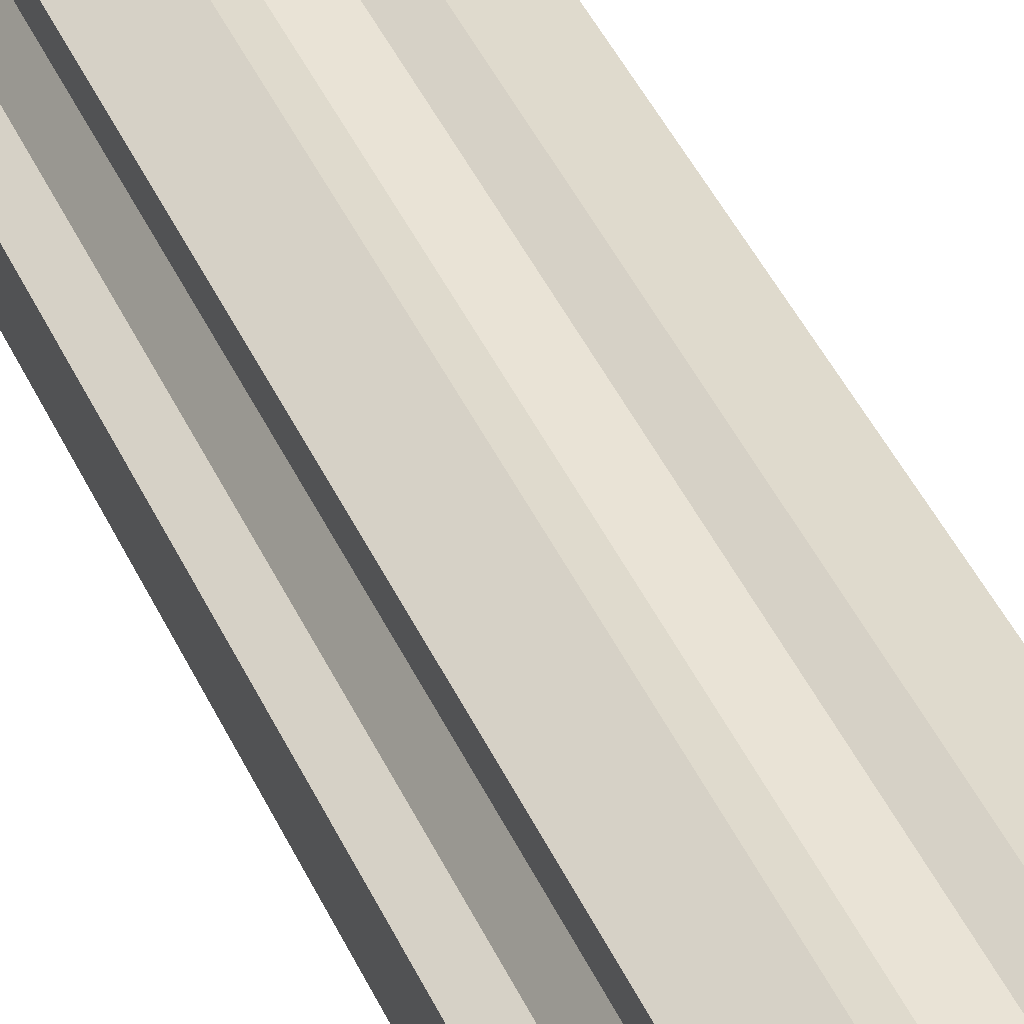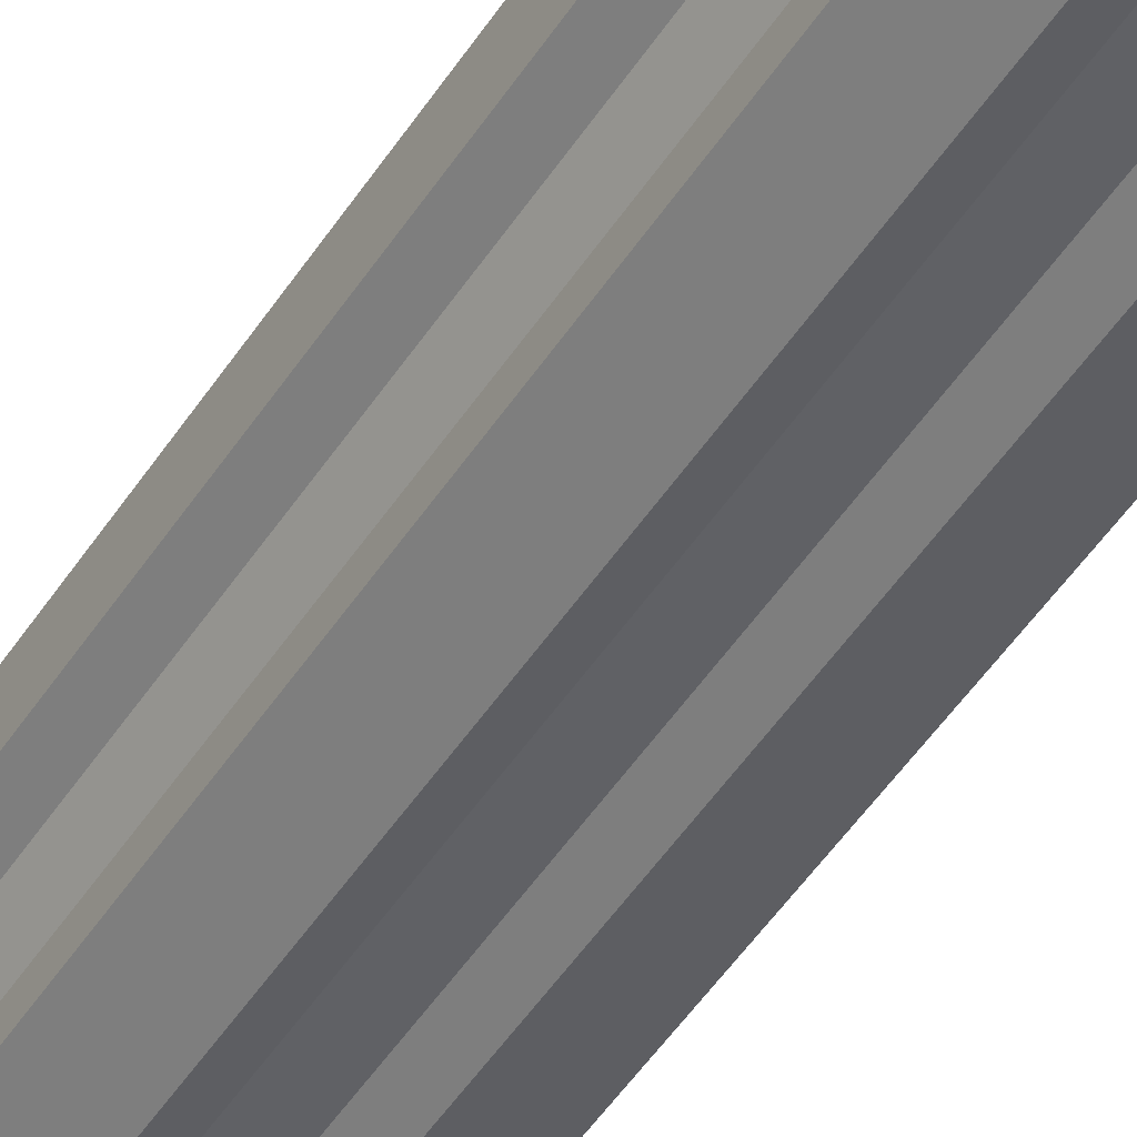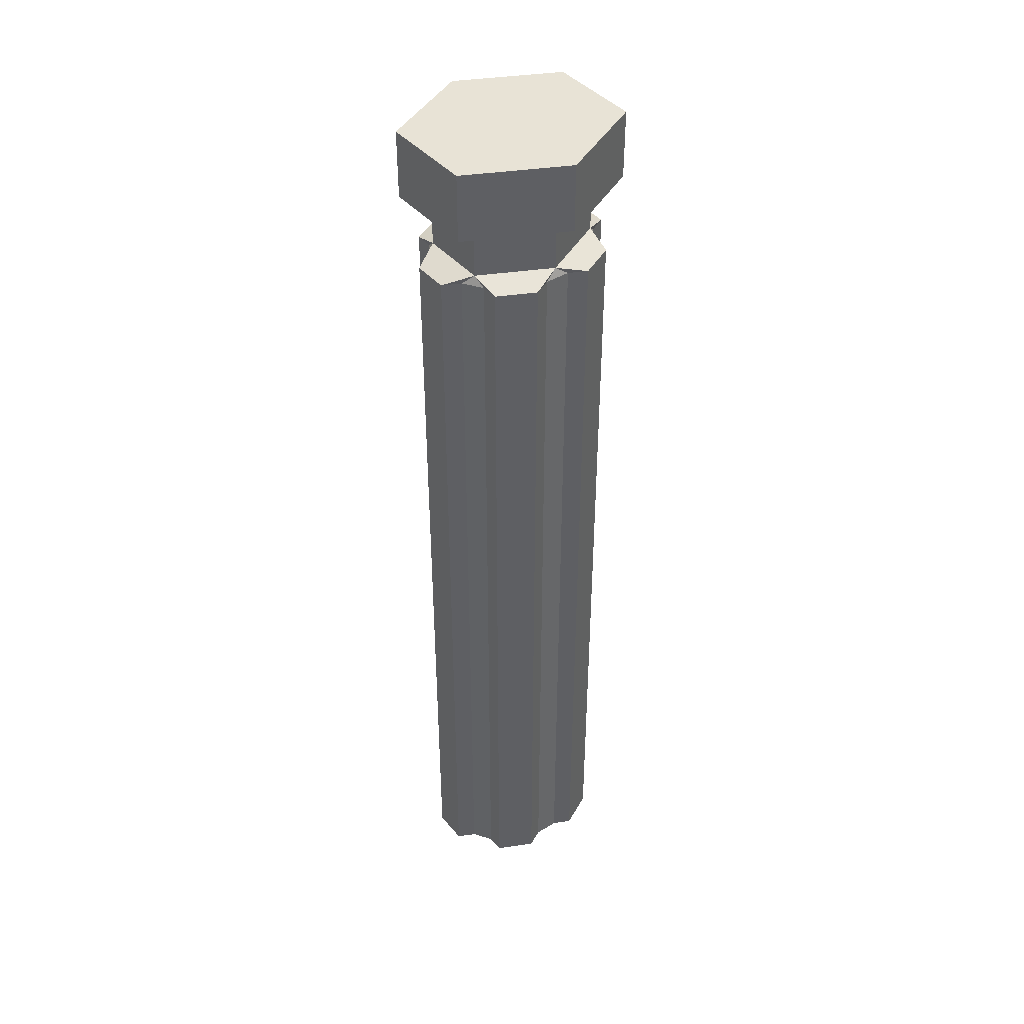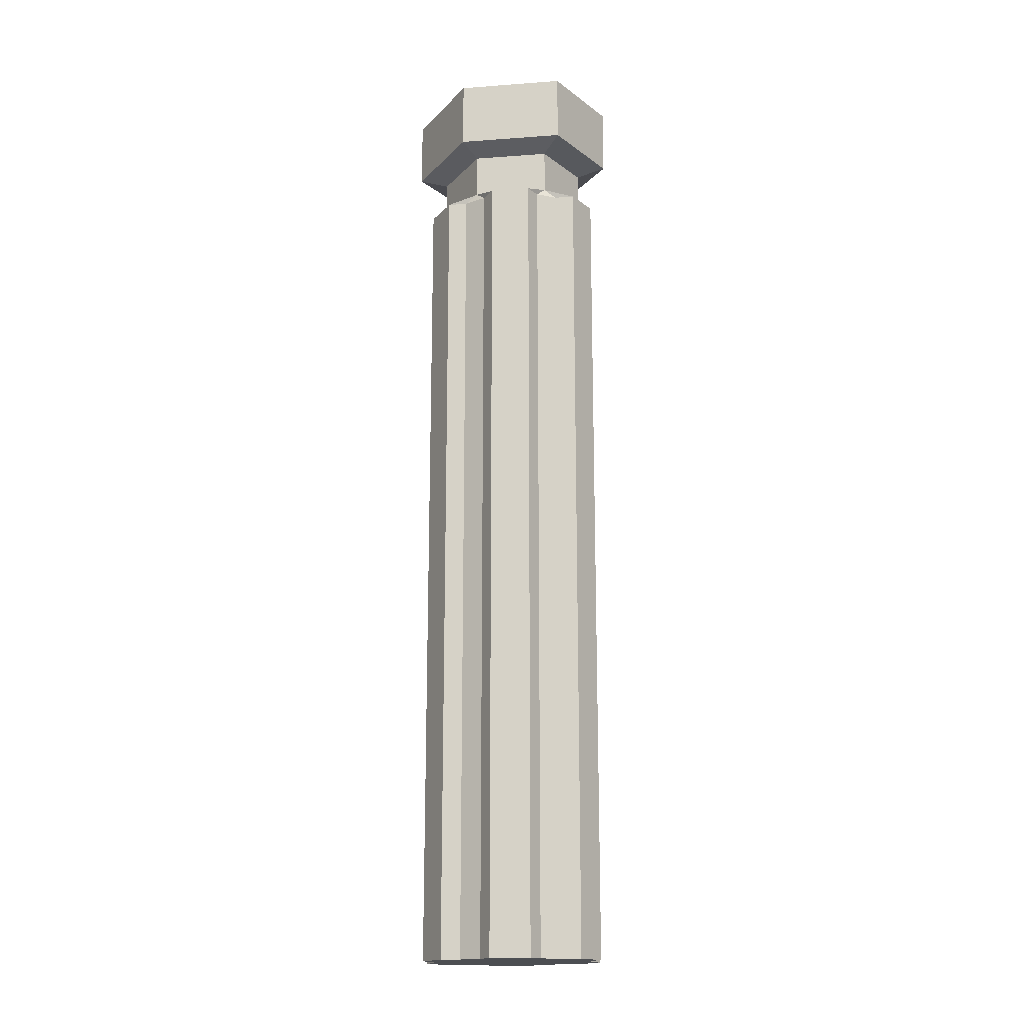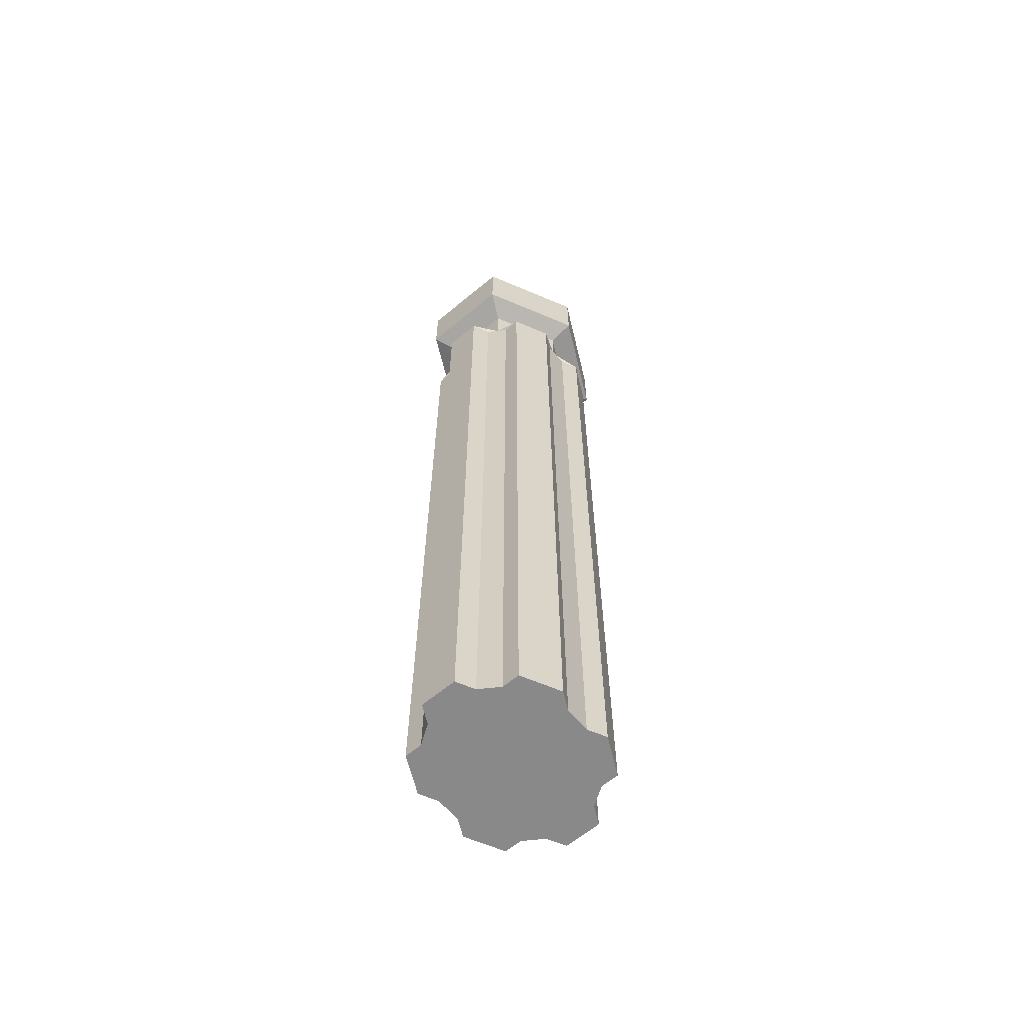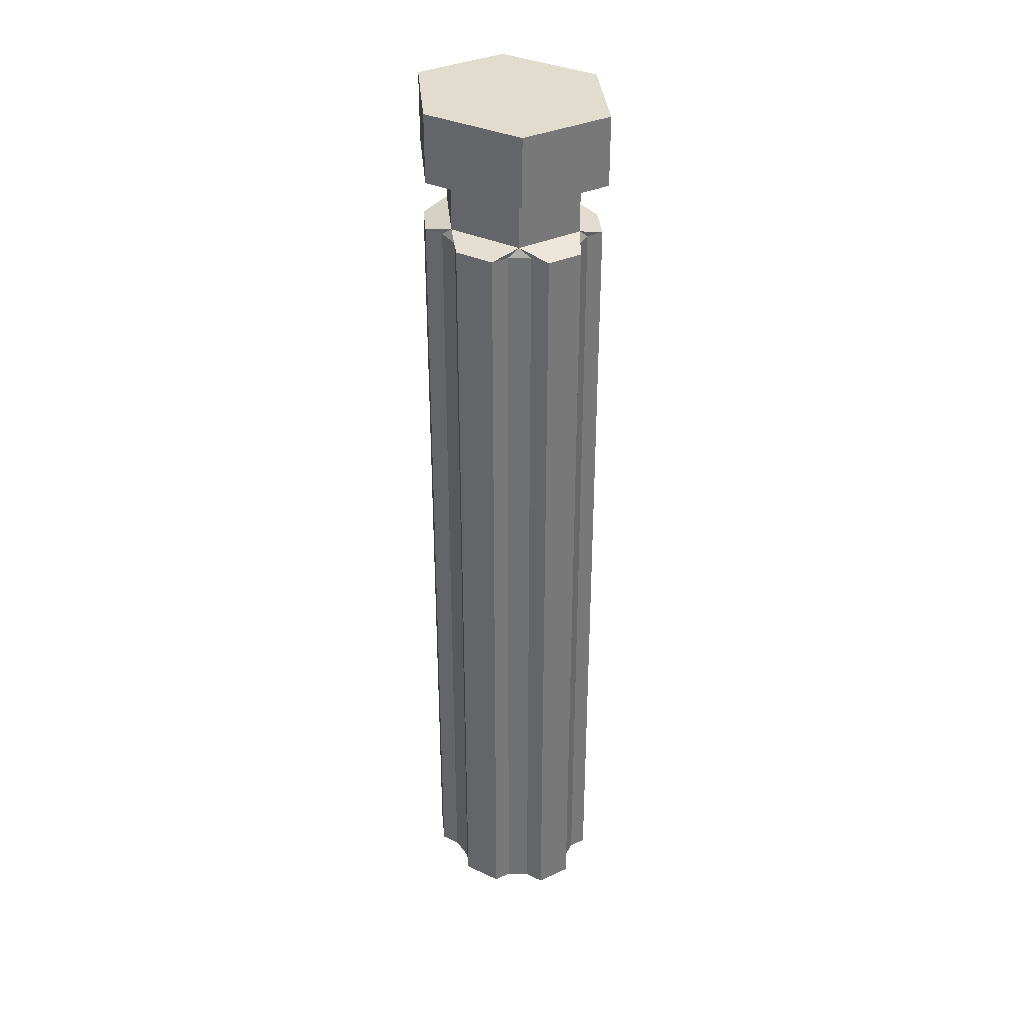
<metadata>
{"format":"obj","ext":"obj","renderer":"f3d","projection":"perspective","resolution":1024,"background":"white","views":[{"elev":42.2,"azim":-22.8,"up":"+Z"},{"elev":-49.3,"azim":148.3,"up":"+Z"},{"elev":41.7,"azim":-36.4,"up":"+Y"},{"elev":-17.0,"azim":35.0,"up":"+Y"},{"elev":-63.1,"azim":-49.9,"up":"+Y"},{"elev":34.6,"azim":58.4,"up":"+Y"}]}
</metadata>
<code>
o guard_rail.005_Cylinder.007
v -0 -0.5503 -0
v -0 0.4497 -0.1
v -0 0.3785 -0.1
v 0.1 0.3785 -0.05
v 0.1 0.3785 0.05
v -0 0.3785 0.1
v -0.1 0.3785 0.05
v -0.1 0.3785 -0.05
v -0 0.4497 -0
v 0.1 0.4497 -0.05
v 0.1 0.4497 0.05
v -0 0.4497 0.1
v -0.1 0.4497 0.05
v -0.1 0.4497 -0.05
v -0 0.3692 0.07178
v -0 0.3217 0.07179
v -0 0.3692 -0.07178
v -0 0.3217 -0.07179
v 0.07179 0.3217 -0.03589
v 0.07178 0.3692 0.03589
v 0.07179 0.3217 0.03589
v 0.07178 0.3692 -0.03589
v -0.07178 0.3692 -0.03589
v -0.07179 0.3217 -0.03589
v -0.07179 0.3217 0.03589
v -0.07178 0.3692 0.03589
v -0.03112 -0.5503 -0.08444
v 0.03112 -0.5503 -0.08444
v -0 -0.5503 -0.06888
v -0.01289 -0.5503 -0.07532
v 0.01289 -0.5503 -0.07532
v 0.03112 0.3124 -0.08444
v -0.03112 0.3124 -0.08444
v 0.01289 0.3124 -0.07532
v -0.01289 0.3124 -0.07532
v 0.06888 -0.5503 -0.06556
v 0.1 -0.5503 -0.01888
v 0.06888 -0.5503 -0.03444
v 0.06888 -0.5503 -0.04733
v 0.08177 -0.5503 -0.02799
v 0.1 0.3124 -0.01888
v 0.06888 0.3124 -0.06556
v 0.08177 0.3124 -0.02799
v 0.06888 0.3124 -0.04733
v 0.1 -0.5503 0.01888
v 0.06888 -0.5503 0.06556
v 0.06888 -0.5503 0.03444
v 0.08177 -0.5503 0.02799
v 0.06888 -0.5503 0.04733
v 0.06888 0.3124 0.06556
v 0.1 0.3124 0.01888
v 0.06888 0.3124 0.04733
v 0.08177 0.3124 0.02799
v 0.03112 -0.5503 0.08444
v -0.03112 -0.5503 0.08444
v -0 -0.5503 0.06888
v 0.01289 -0.5503 0.07532
v -0.01289 -0.5503 0.07532
v -0.03112 0.3124 0.08444
v 0.03112 0.3124 0.08444
v -0.01289 0.3124 0.07532
v 0.01289 0.3124 0.07532
v -0.06888 -0.5503 0.06556
v -0.1 -0.5503 0.01888
v -0.06888 -0.5503 0.03444
v -0.06888 -0.5503 0.04733
v -0.08177 -0.5503 0.02799
v -0.1 0.3124 0.01888
v -0.06888 0.3124 0.06556
v -0.08177 0.3124 0.02799
v -0.06888 0.3124 0.04733
v -0.1 -0.5503 -0.01888
v -0.06888 -0.5503 -0.06556
v -0.06888 -0.5503 -0.03444
v -0.08177 -0.5503 -0.02799
v -0.06888 -0.5503 -0.04733
v -0.06888 0.3124 -0.06556
v -0.1 0.3124 -0.01888
v -0.06888 0.3124 -0.04733
v -0.08177 0.3124 -0.02799
f 28 32 42 36
f 73 77 33 27
f 37 41 51 45
f 6 7 26 15
f 21 51 41 19
f 46 50 60 54
f 8 3 17 23
f 16 60 50 21
f 55 59 69 63
f 4 5 20 22
f 25 69 59 16
f 64 68 78 72
f 7 8 23 26
f 24 78 68 25
f 1 29 38
f 19 42 32 18
f 3 8 14 2
f 4 3 2 10
f 5 4 10 11
f 6 5 11 12
f 7 6 12 13
f 8 7 13 14
f 9 10 2
f 9 11 10
f 9 12 11
f 9 13 12
f 9 14 13
f 9 2 14
f 25 16 15 26
f 16 21 20 15
f 19 18 17 22
f 18 24 23 17
f 21 19 22 20
f 24 25 26 23
f 3 4 22 17
f 18 33 77 24
f 5 6 15 20
f 30 31 29
f 32 34 18
f 34 35 18
f 35 33 18
f 39 40 38
f 41 43 19
f 43 44 19
f 44 42 19
f 48 49 47
f 50 52 21
f 52 53 21
f 53 51 21
f 57 58 56
f 59 61 16
f 61 62 16
f 62 60 16
f 66 67 65
f 68 70 25
f 70 71 25
f 71 69 25
f 75 76 74
f 77 79 24
f 79 80 24
f 80 78 24
f 27 33 35 30
f 30 35 34 31
f 31 34 32 28
f 41 37 40 43
f 43 40 39 44
f 44 39 36 42
f 50 46 49 52
f 52 49 48 53
f 53 48 45 51
f 59 55 58 61
f 61 58 57 62
f 62 57 54 60
f 68 64 67 70
f 70 67 66 71
f 71 66 63 69
f 77 73 76 79
f 79 76 75 80
f 80 75 72 78
f 1 74 29
f 39 31 28 36
f 40 37 45 48
f 49 46 54 57
f 58 55 63 66
f 67 64 72 75
f 30 76 73 27
f 38 40 48 47
f 65 74 1
f 56 65 1
f 38 47 1
f 47 56 1
f 38 29 31 39
f 29 74 76 30
f 65 67 75 74
f 56 58 66 65
f 47 49 57 56

</code>
